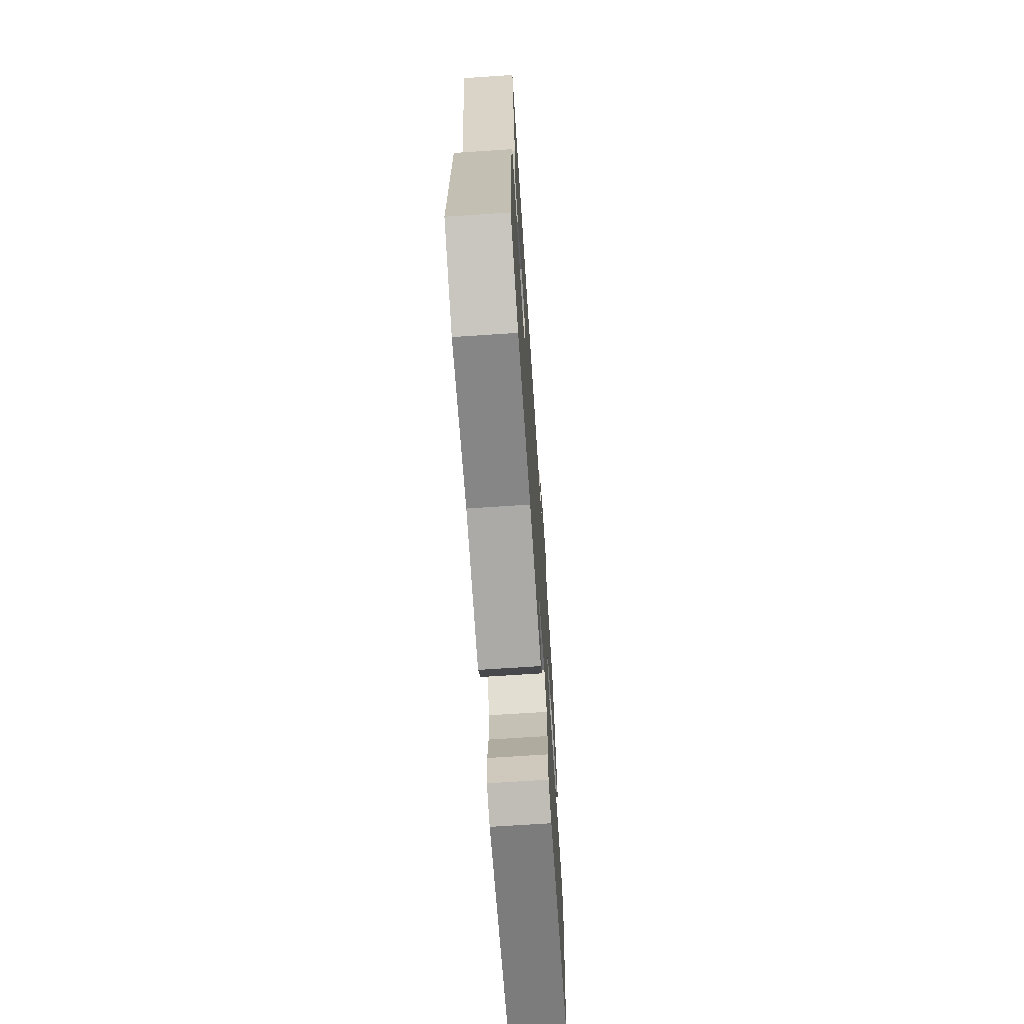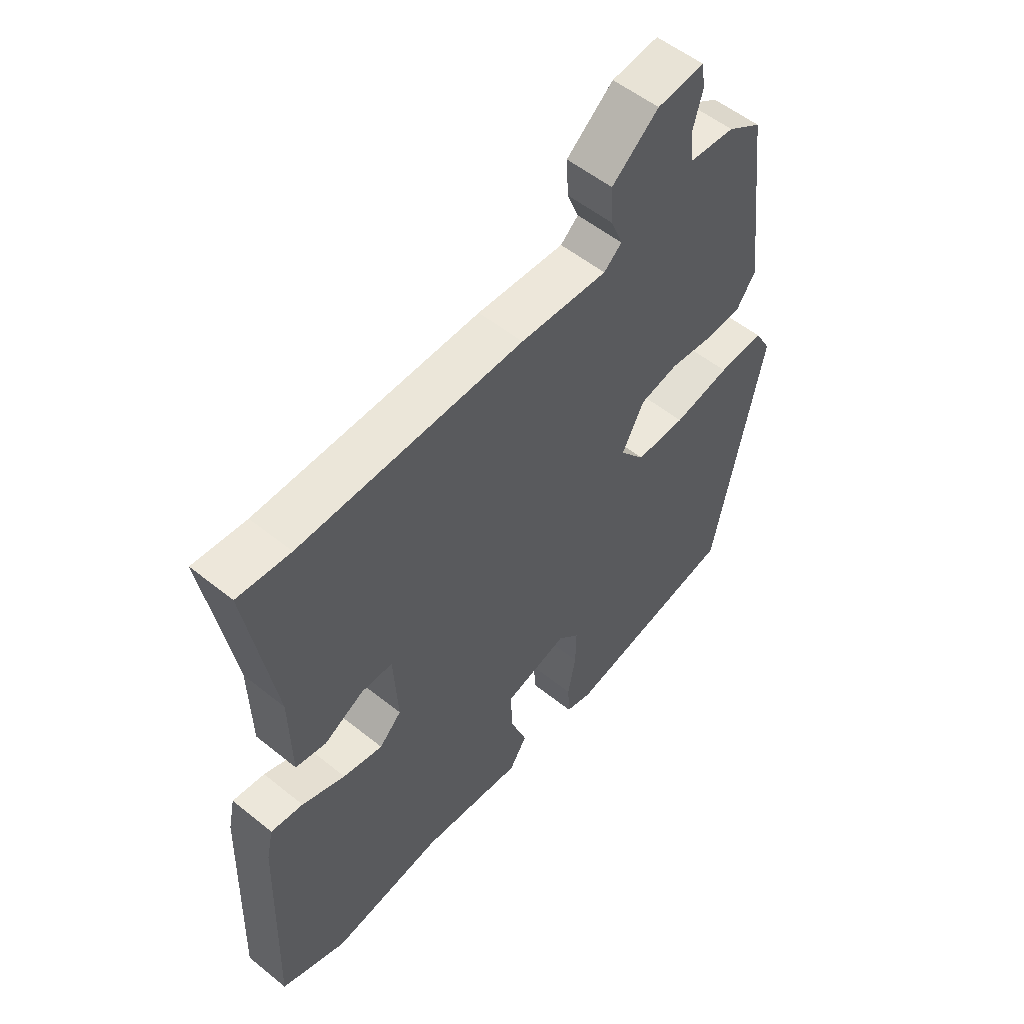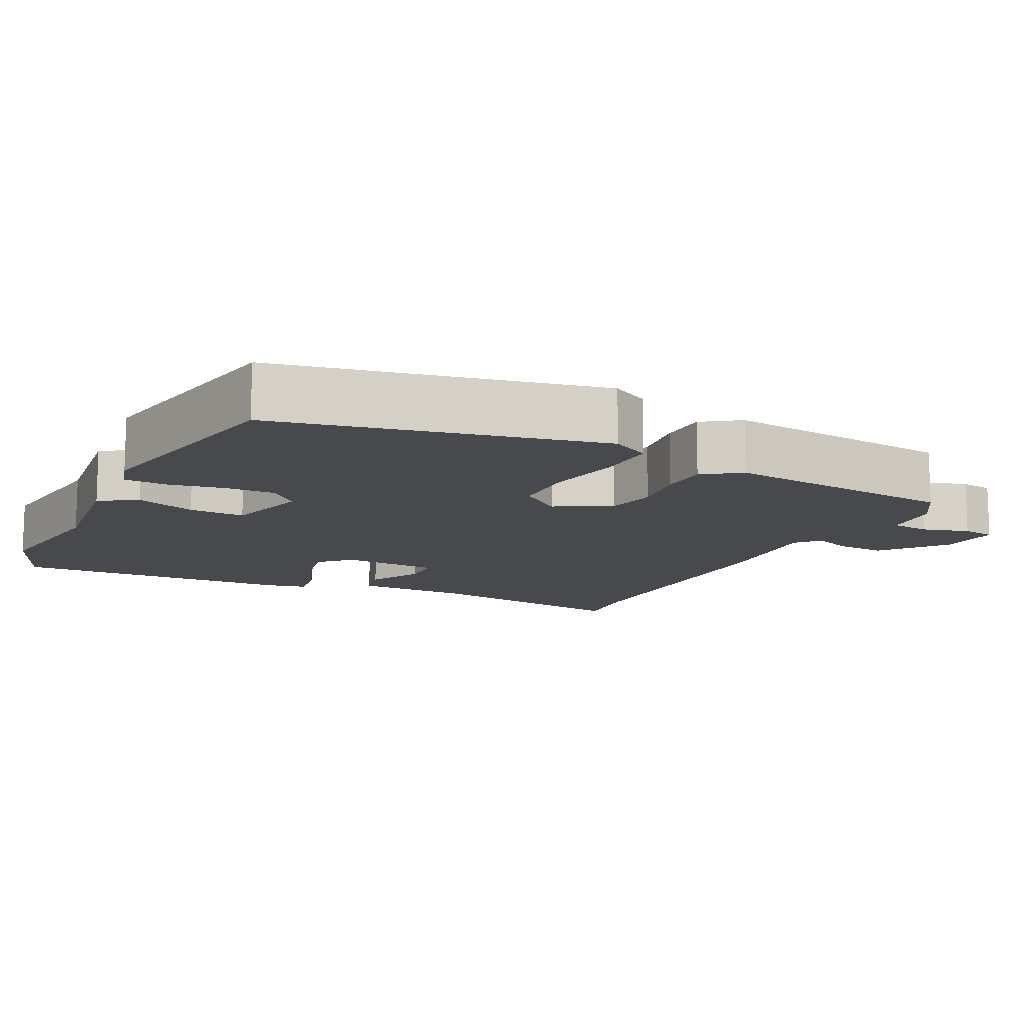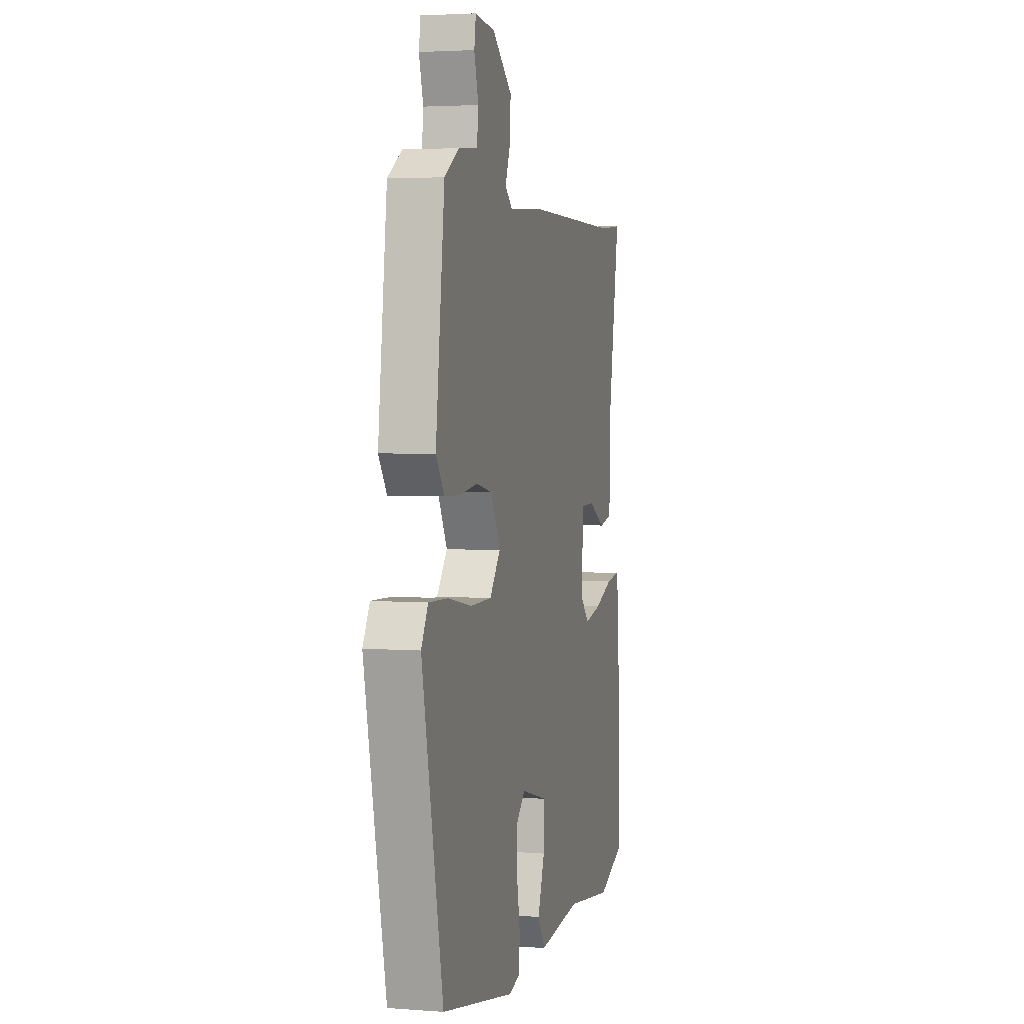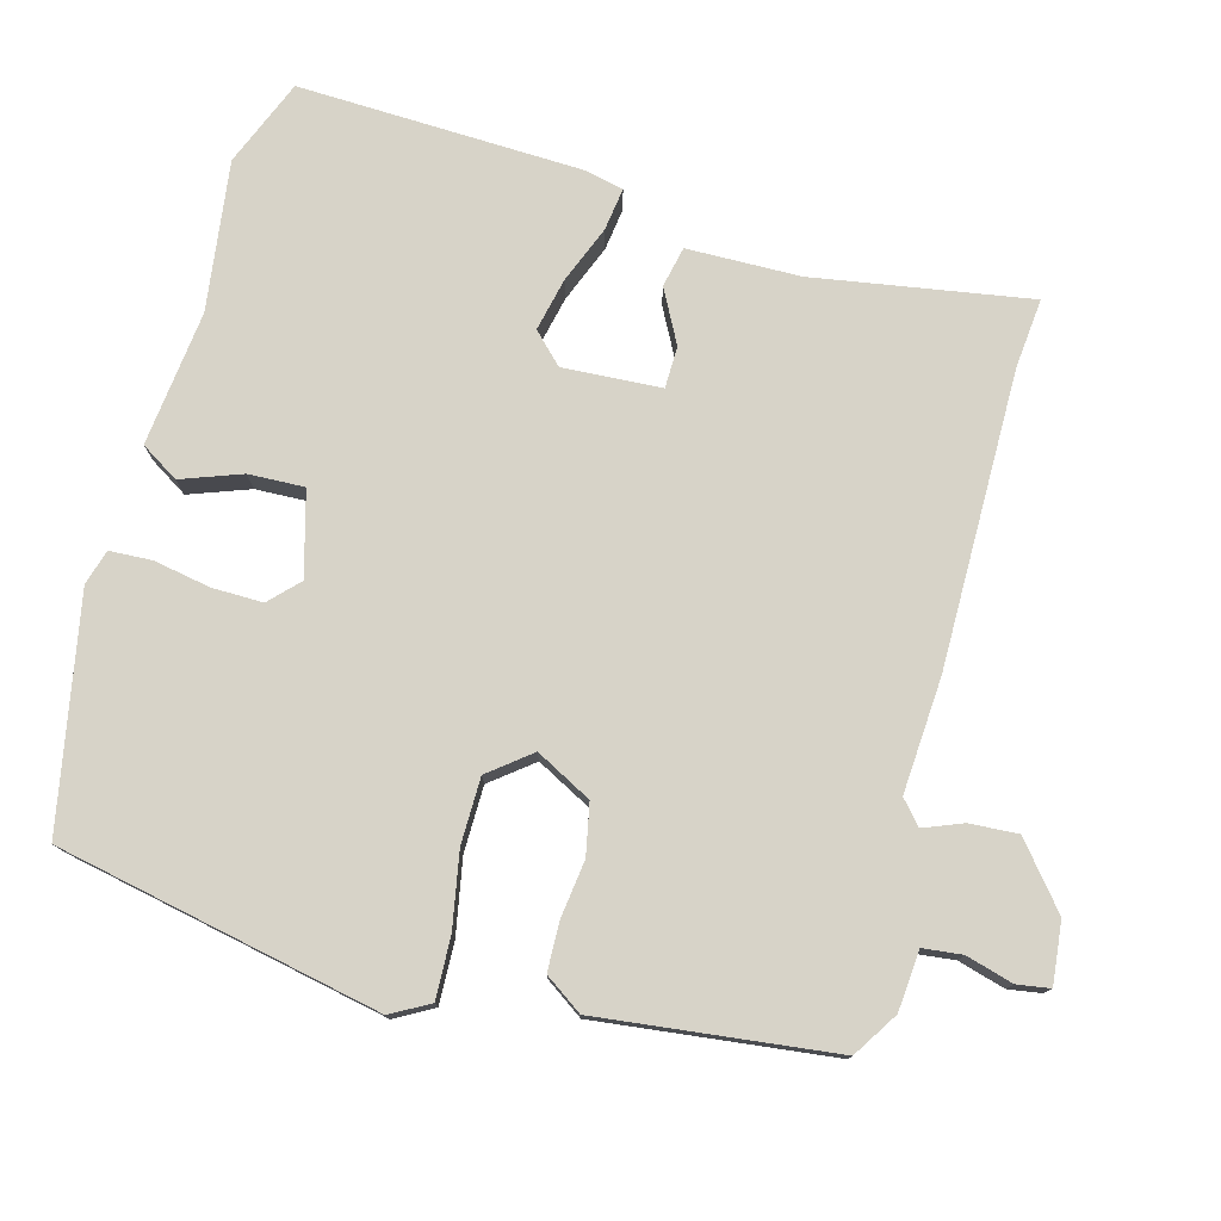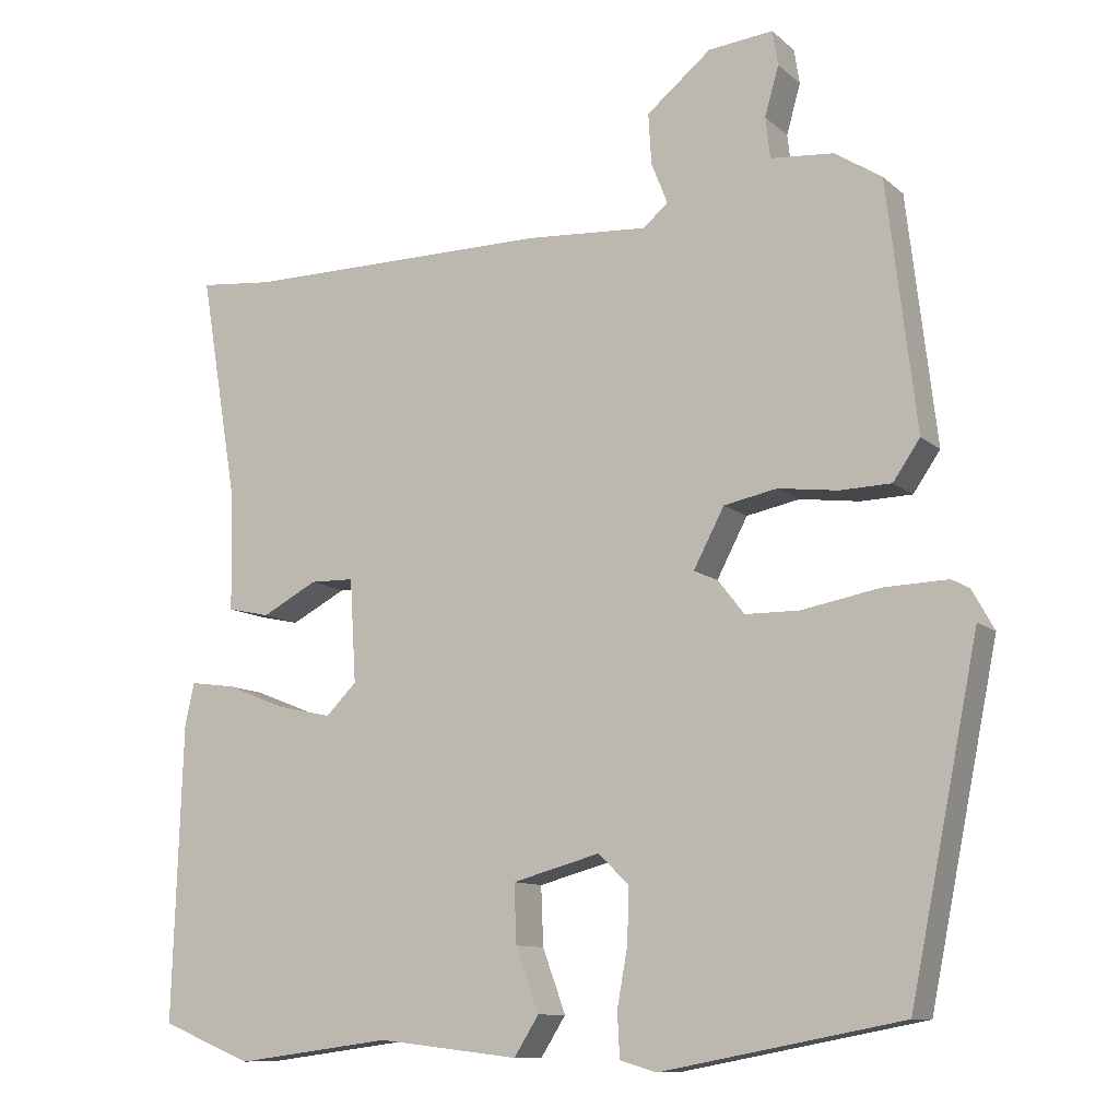
<metadata>
{"format":"obj","ext":"obj","renderer":"f3d","projection":"perspective","resolution":1024,"background":"white","views":[{"elev":-69.5,"azim":93.8,"up":"+Z"},{"elev":54.5,"azim":130.5,"up":"+Z"},{"elev":-12.4,"azim":-116.1,"up":"+Y"},{"elev":3.5,"azim":-75.5,"up":"+Z"},{"elev":77.1,"azim":-74.7,"up":"+Y"},{"elev":-10.5,"azim":-152.7,"up":"+Z"}]}
</metadata>
<code>
v -0.446 0.07 0.503
v -0.385 0.07 0.542
v -0.303 0.07 0.549
v -0.297 0.07 0.602
v -0.315 0.07 0.666
v -0.308 0.07 0.711
v -0.224 0.07 0.702
v -0.14 0.07 0.633
v -0.144 0.07 0.567
v -0.165 0.07 0.514
v -0.133 0.07 0.486
v 0.024 0.07 0.496
v 0.426 0.07 0.493
v 0.521 0.07 0.502
v 0.472 0.07 0.208
v 0.469 0.07 0.054
v 0.414 0.07 0.042
v 0.342 0.07 0.08
v 0.285 0.07 0.079
v 0.277 0.07 -0.055
v 0.317 0.07 -0.095
v 0.389 0.07 -0.079
v 0.467 0.07 -0.048
v 0.525 0.07 -0.04
v 0.537 0.07 -0.095
v 0.55 0.07 -0.48
v 0.432 0.07 -0.528
v 0.229 0.07 -0.501
v 0.045 0.07 -0.522
v 0.013 0.07 -0.471
v 0.043 0.07 -0.389
v 0.046 0.07 -0.313
v -0.068 0.07 -0.282
v -0.107 0.07 -0.32
v -0.106 0.07 -0.389
v -0.092 0.07 -0.466
v -0.095 0.07 -0.524
v -0.143 0.07 -0.538
v -0.456 0.07 -0.478
v -0.545 0.07 -0.038
v -0.516 0.07 0.014
v -0.433 0.07 0.011
v -0.331 0.07 -0.008
v -0.241 0.07 -0.007
v -0.196 0.07 0.05
v -0.236 0.07 0.126
v -0.305 0.07 0.14
v -0.383 0.07 0.13
v -0.449 0.07 0.132
v -0.484 0.07 0.183
v -0.446 0 0.503
v -0.385 0 0.542
v -0.303 0 0.549
v -0.297 0 0.602
v -0.315 0 0.666
v -0.308 0 0.711
v -0.224 0 0.702
v -0.14 0 0.633
v -0.144 0 0.567
v -0.165 0 0.514
v -0.133 0 0.486
v 0.024 0 0.496
v 0.426 0 0.493
v 0.521 0 0.502
v 0.472 0 0.208
v 0.469 0 0.054
v 0.414 0 0.042
v 0.342 0 0.08
v 0.285 0 0.079
v 0.277 0 -0.055
v 0.317 0 -0.095
v 0.389 0 -0.079
v 0.467 0 -0.048
v 0.525 0 -0.04
v 0.537 0 -0.095
v 0.55 0 -0.48
v 0.432 0 -0.528
v 0.229 0 -0.501
v 0.045 0 -0.522
v 0.013 0 -0.471
v 0.043 0 -0.389
v 0.046 0 -0.313
v -0.068 0 -0.282
v -0.107 0 -0.32
v -0.106 0 -0.389
v -0.092 0 -0.466
v -0.095 0 -0.524
v -0.143 0 -0.538
v -0.456 0 -0.478
v -0.545 0 -0.038
v -0.516 0 0.014
v -0.433 0 0.011
v -0.331 0 -0.008
v -0.241 0 -0.007
v -0.196 0 0.05
v -0.236 0 0.126
v -0.305 0 0.14
v -0.383 0 0.13
v -0.449 0 0.132
v -0.484 0 0.183
f 1 2 3
f 50 1 3
f 49 50 3
f 48 49 3
f 47 48 3
f 46 47 3 4
f 45 46 4
f 41 42 43
f 40 41 43
f 39 40 43
f 38 39 43
f 37 38 43
f 36 37 43
f 35 36 43
f 34 35 43 44
f 33 34 44 45
f 28 29 30 31
f 28 31 32
f 27 28 32
f 26 27 32
f 25 26 32
f 24 25 32
f 23 24 32
f 22 23 32
f 21 22 32 33
f 15 16 17 18
f 15 18 19
f 14 15 19
f 13 14 19
f 11 12 13 19
f 10 11 19 20
f 8 9 10
f 7 8 10
f 6 7 10
f 5 6 10
f 4 5 10
f 45 4 10 20
f 20 21 33 45
f 53 52 51
f 53 51 100
f 53 100 99
f 53 99 98
f 53 98 97
f 54 53 97 96
f 54 96 95
f 93 92 91
f 93 91 90
f 93 90 89
f 93 89 88
f 93 88 87
f 93 87 86
f 93 86 85
f 94 93 85 84
f 95 94 84 83
f 81 80 79 78
f 82 81 78
f 82 78 77
f 82 77 76
f 82 76 75
f 82 75 74
f 82 74 73
f 82 73 72
f 83 82 72 71
f 68 67 66 65
f 69 68 65
f 69 65 64
f 69 64 63
f 69 63 62 61
f 70 69 61 60
f 60 59 58
f 60 58 57
f 60 57 56
f 60 56 55
f 60 55 54
f 70 60 54 95
f 95 83 71 70
f 1 51 52 2
f 2 52 53 3
f 3 53 54 4
f 4 54 55 5
f 5 55 56 6
f 6 56 57 7
f 7 57 58 8
f 8 58 59 9
f 9 59 60 10
f 10 60 61 11
f 11 61 62 12
f 12 62 63 13
f 13 63 64 14
f 14 64 65 15
f 15 65 66 16
f 16 66 67 17
f 17 67 68 18
f 18 68 69 19
f 19 69 70 20
f 20 70 71 21
f 21 71 72 22
f 22 72 73 23
f 23 73 74 24
f 24 74 75 25
f 25 75 76 26
f 26 76 77 27
f 27 77 78 28
f 28 78 79 29
f 29 79 80 30
f 30 80 81 31
f 31 81 82 32
f 32 82 83 33
f 33 83 84 34
f 34 84 85 35
f 35 85 86 36
f 36 86 87 37
f 37 87 88 38
f 38 88 89 39
f 39 89 90 40
f 40 90 91 41
f 41 91 92 42
f 42 92 93 43
f 43 93 94 44
f 44 94 95 45
f 45 95 96 46
f 46 96 97 47
f 47 97 98 48
f 48 98 99 49
f 49 99 100 50
f 50 100 51 1

</code>
